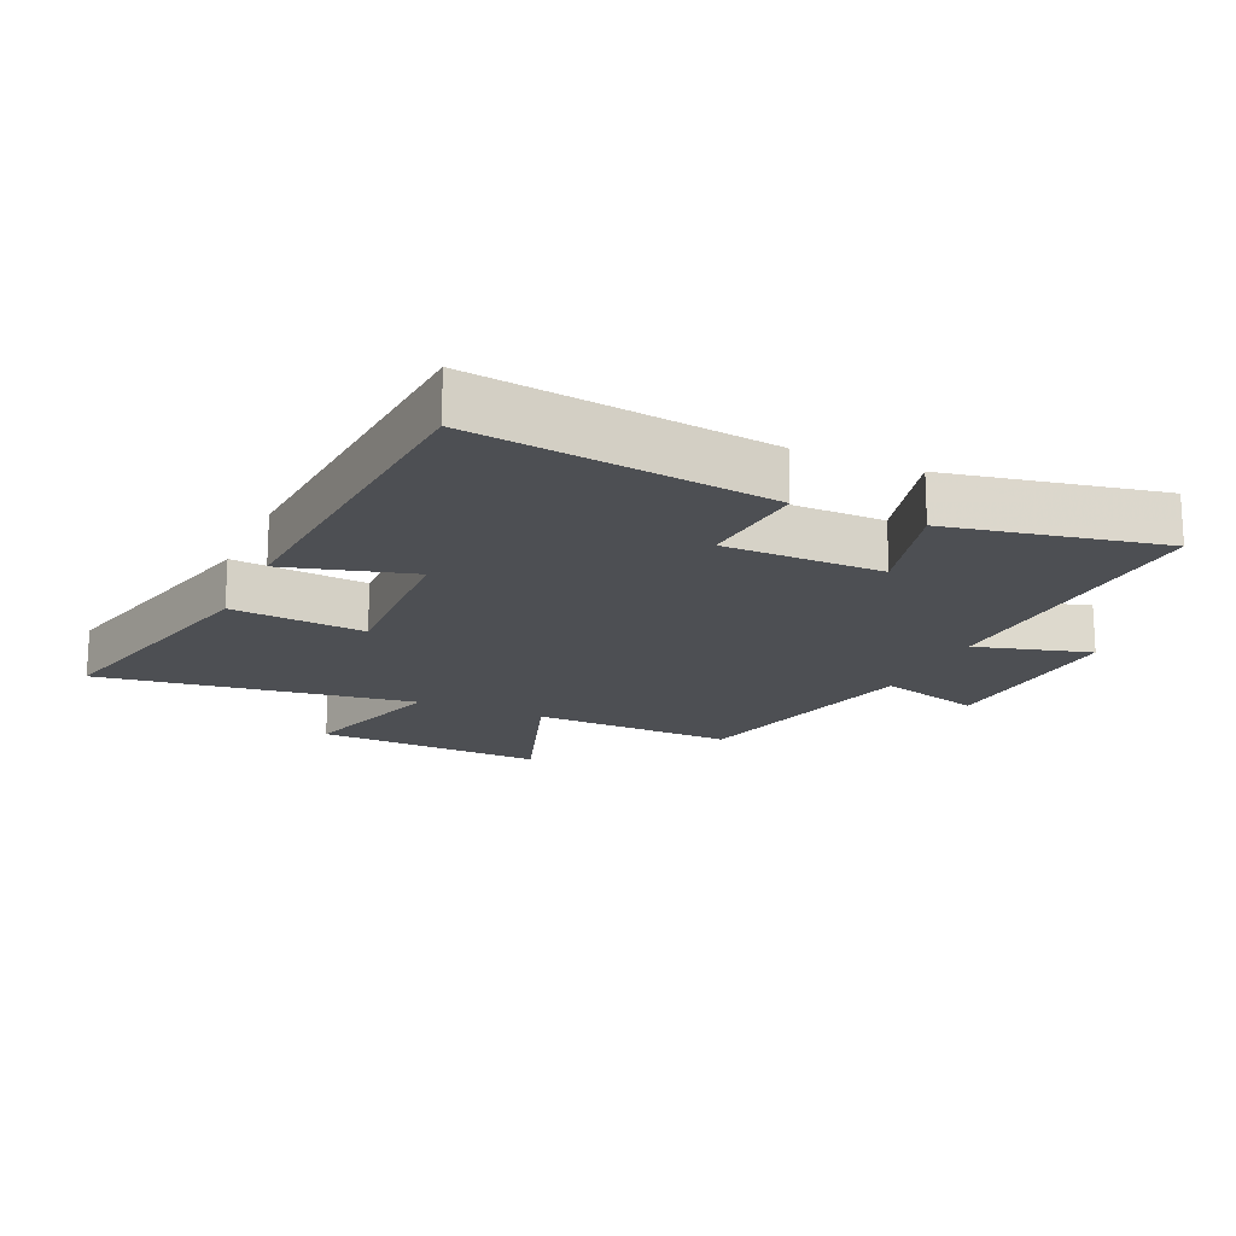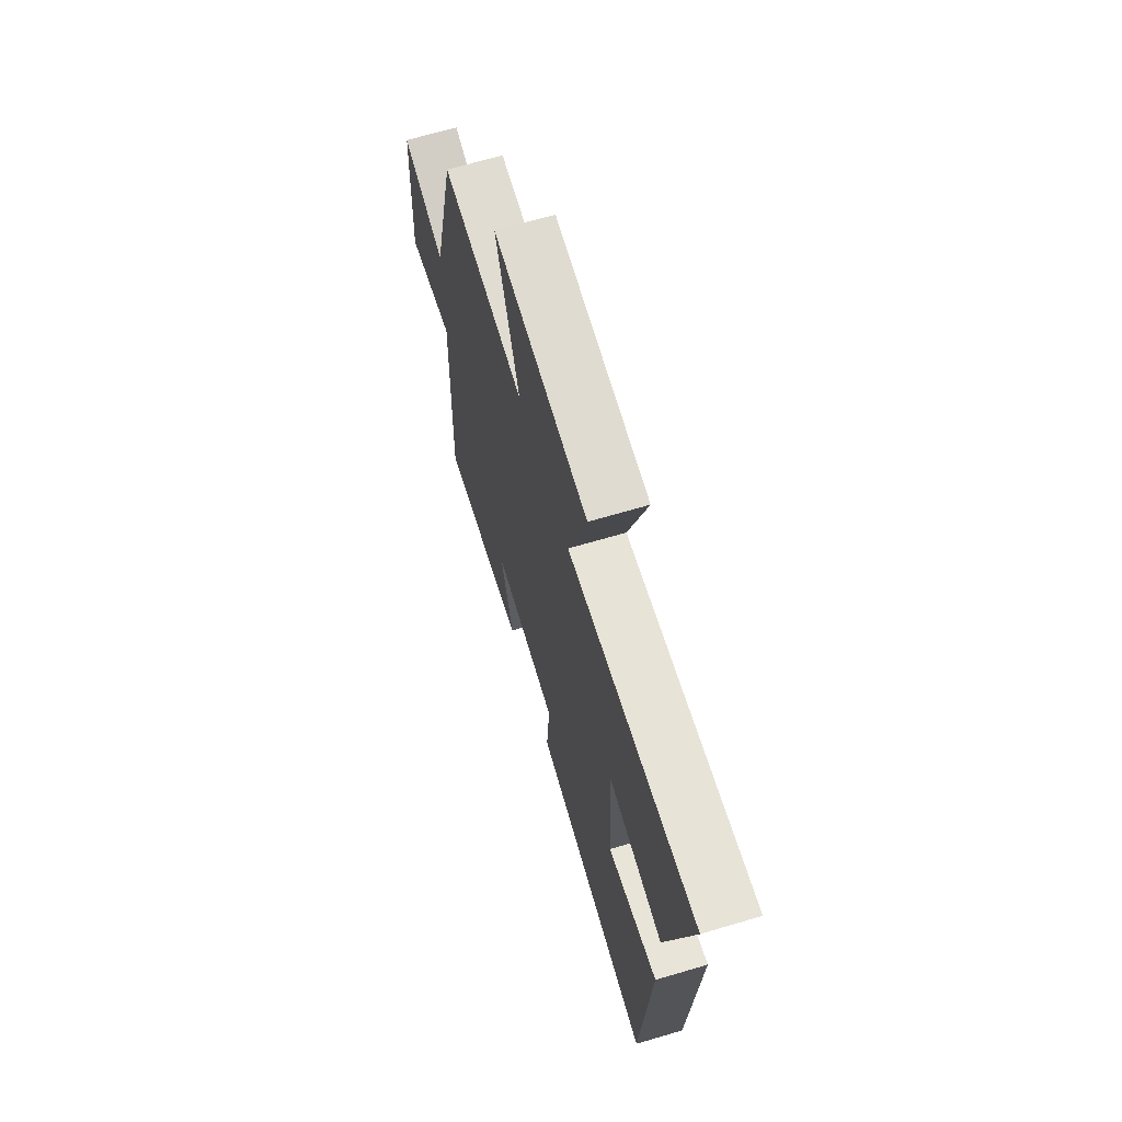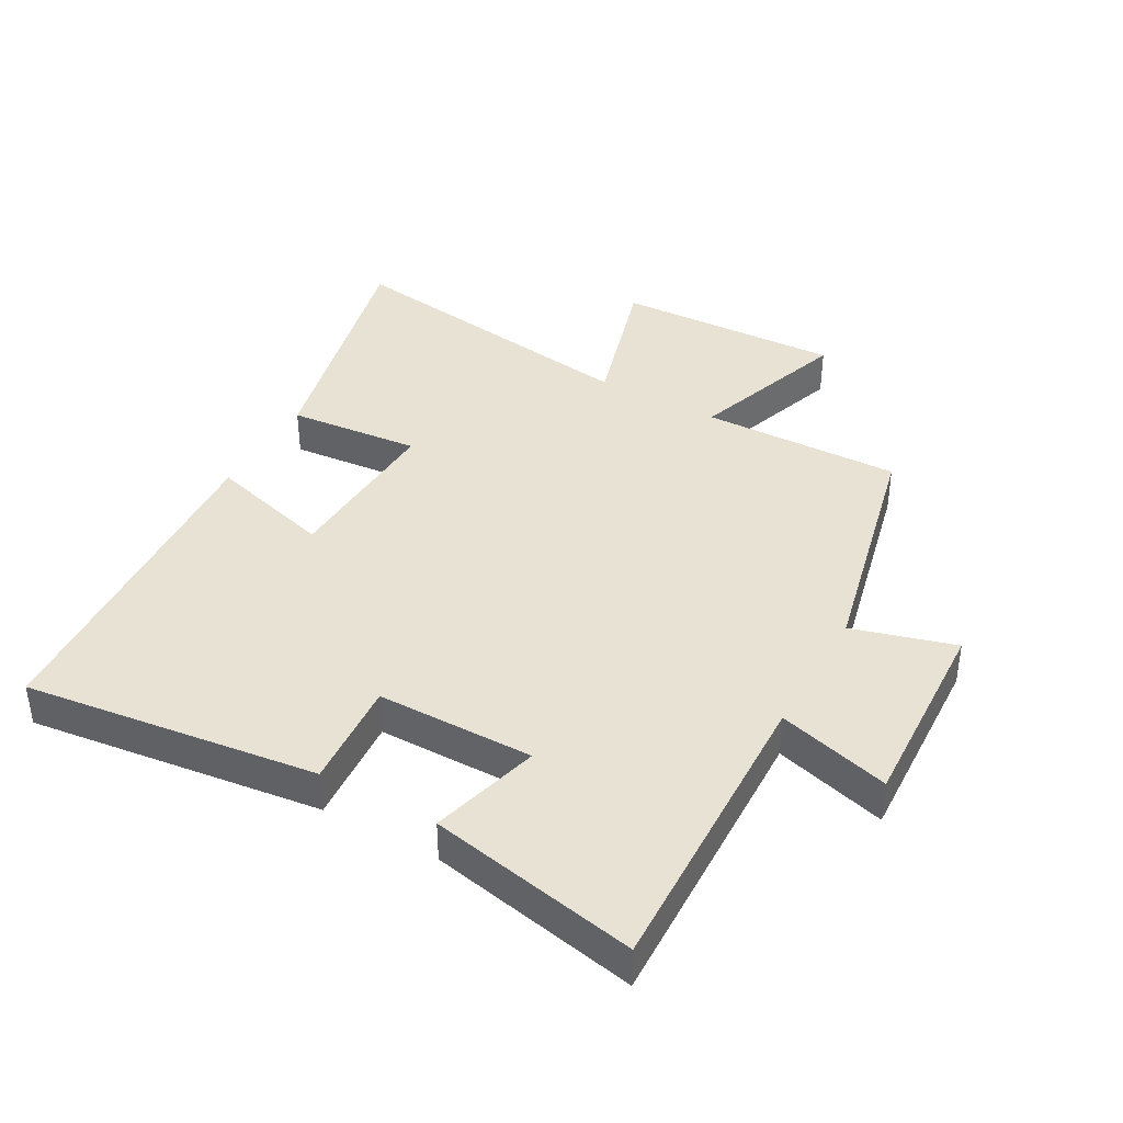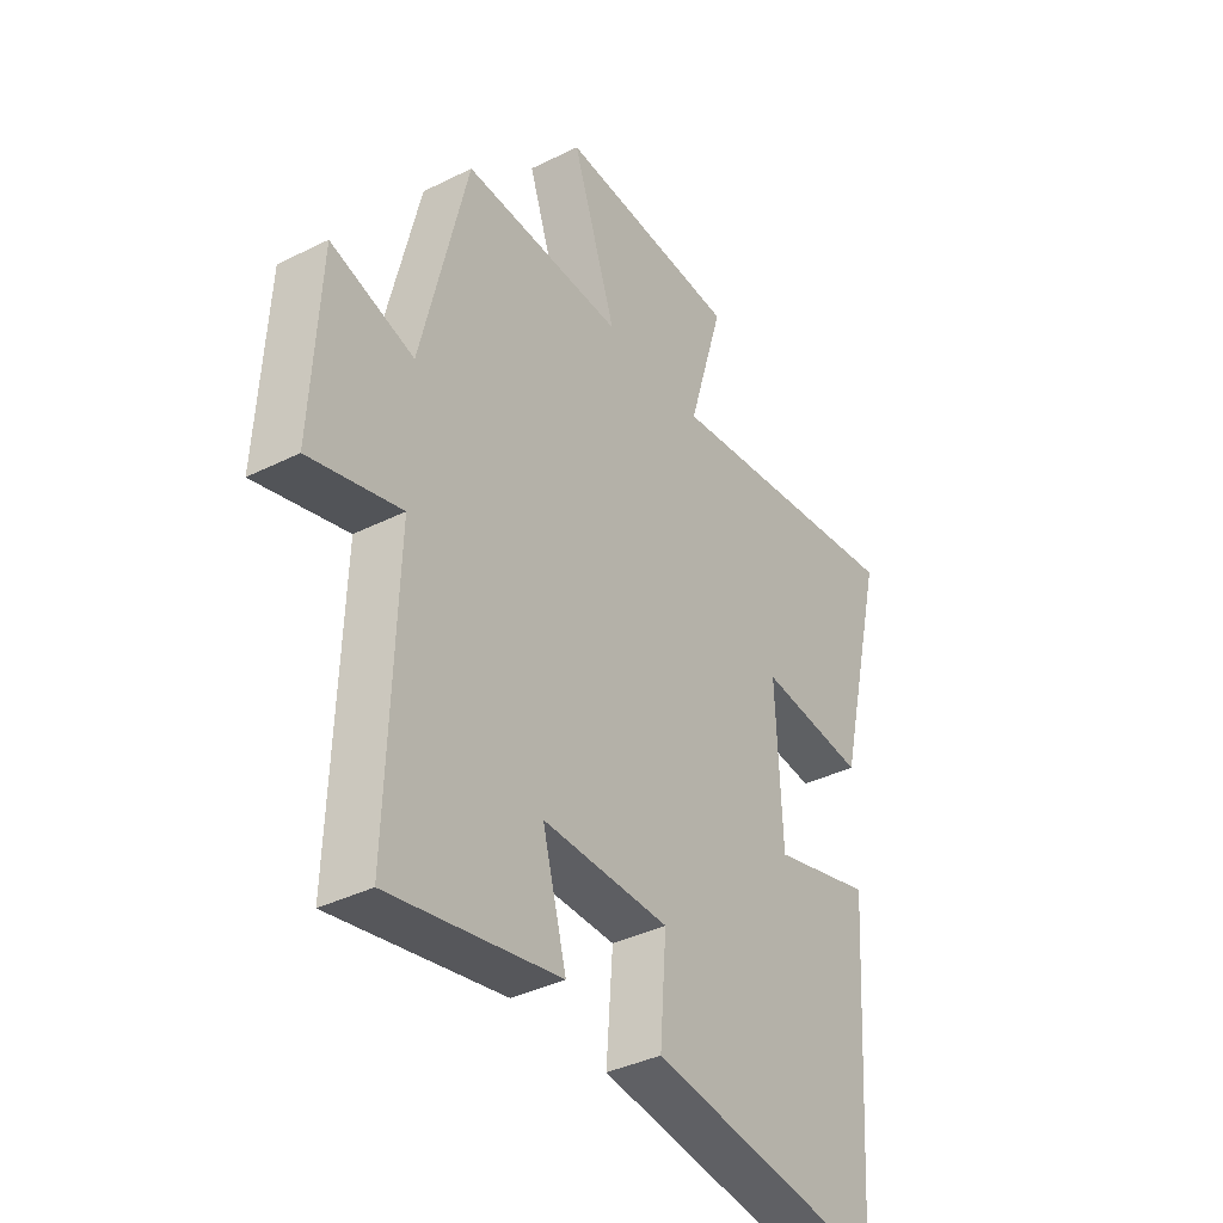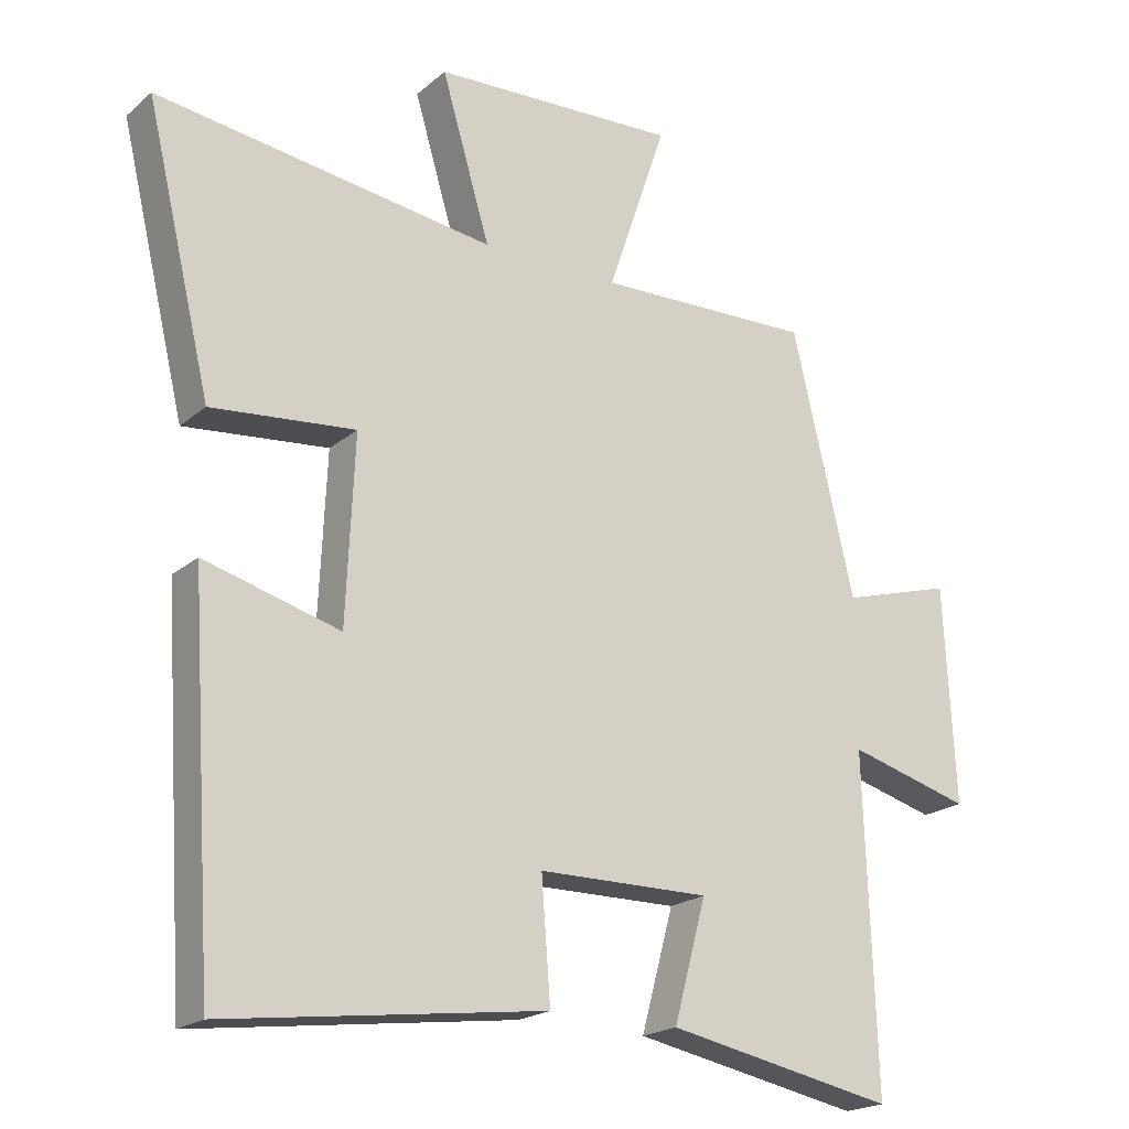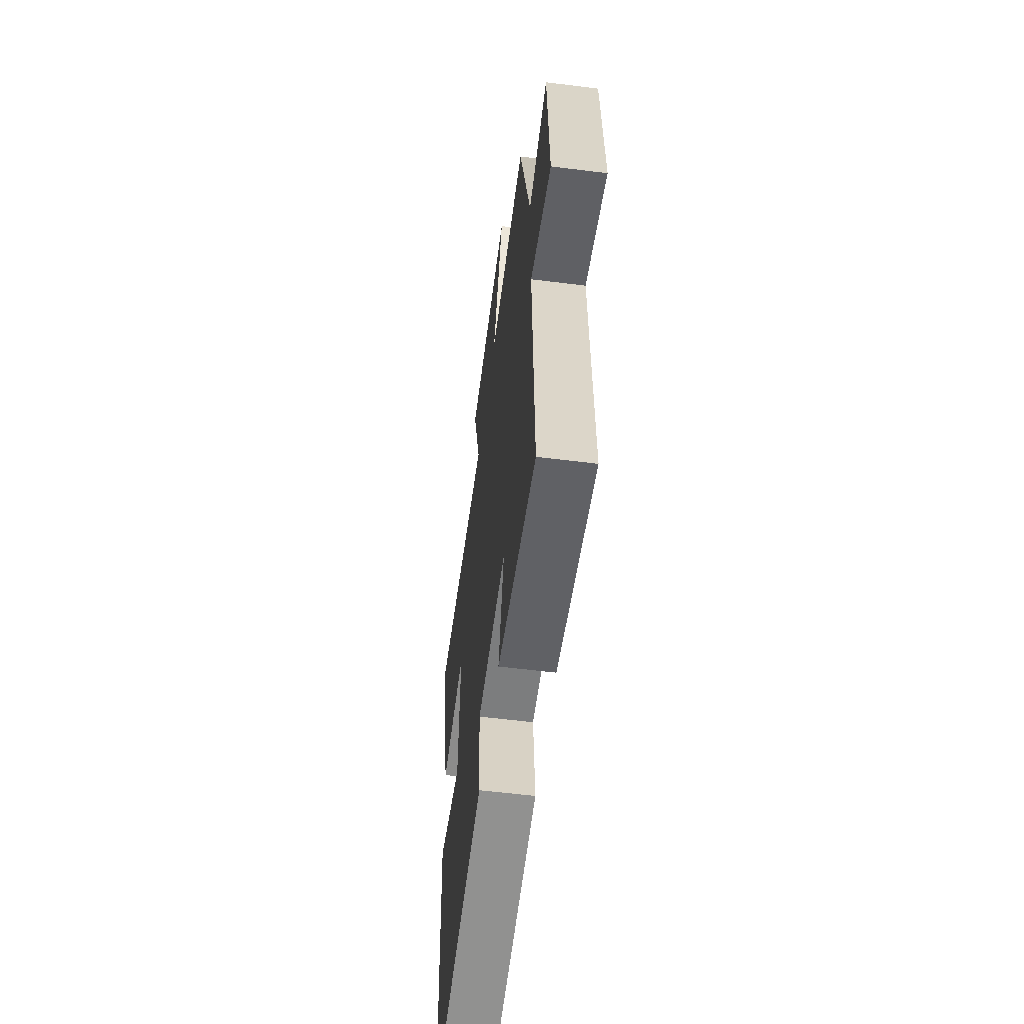
<metadata>
{"format":"obj","ext":"obj","renderer":"f3d","projection":"perspective","resolution":1024,"background":"white","views":[{"elev":-17.6,"azim":155.7,"up":"+Y"},{"elev":67.8,"azim":73.5,"up":"+Z"},{"elev":39.8,"azim":-150.6,"up":"+Y"},{"elev":-37.9,"azim":-57.6,"up":"+Z"},{"elev":-20.3,"azim":145.8,"up":"+Z"},{"elev":-58.5,"azim":-97.4,"up":"+Z"}]}
</metadata>
<code>
v -0.516 0.07 -0.565
v -0.5 0.07 -0.089
v -0.678 0.07 -0.138
v -0.662 0.07 0.176
v -0.5 0.07 0.129
v -0.41 0.07 0.509
v -0.095 0.07 0.5
v -0.181 0.07 0.752
v 0.175 0.07 0.736
v 0.105 0.07 0.5
v 0.595 0.07 0.568
v 0.5 0.07 0.171
v 0.292 0.07 0.191
v 0.304 0.07 -0.075
v 0.5 0.07 -0.021
v 0.465 0.07 -0.56
v 0.003 0.07 -0.5
v 0.016 0.07 -0.329
v -0.232 0.07 -0.327
v -0.185 0.07 -0.5
v -0.516 0 -0.565
v -0.5 0 -0.089
v -0.678 0 -0.138
v -0.662 0 0.176
v -0.5 0 0.129
v -0.41 0 0.509
v -0.095 0 0.5
v -0.181 0 0.752
v 0.175 0 0.736
v 0.105 0 0.5
v 0.595 0 0.568
v 0.5 0 0.171
v 0.292 0 0.191
v 0.304 0 -0.075
v 0.5 0 -0.021
v 0.465 0 -0.56
v 0.003 0 -0.5
v 0.016 0 -0.329
v -0.232 0 -0.327
v -0.185 0 -0.5
f 19 20 1 2
f 18 19 2
f 16 17 18
f 15 16 18
f 14 15 18
f 13 14 18 2
f 10 11 12 13
f 10 13 2 3
f 7 8 9 10
f 7 10 3
f 5 6 7
f 5 7 3
f 3 4 5
f 22 21 40 39
f 22 39 38
f 38 37 36
f 38 36 35
f 38 35 34
f 22 38 34 33
f 33 32 31 30
f 23 22 33 30
f 30 29 28 27
f 23 30 27
f 27 26 25
f 23 27 25
f 25 24 23
f 1 21 22 2
f 2 22 23 3
f 3 23 24 4
f 4 24 25 5
f 5 25 26 6
f 6 26 27 7
f 7 27 28 8
f 8 28 29 9
f 9 29 30 10
f 10 30 31 11
f 11 31 32 12
f 12 32 33 13
f 13 33 34 14
f 14 34 35 15
f 15 35 36 16
f 16 36 37 17
f 17 37 38 18
f 18 38 39 19
f 19 39 40 20
f 20 40 21 1

</code>
